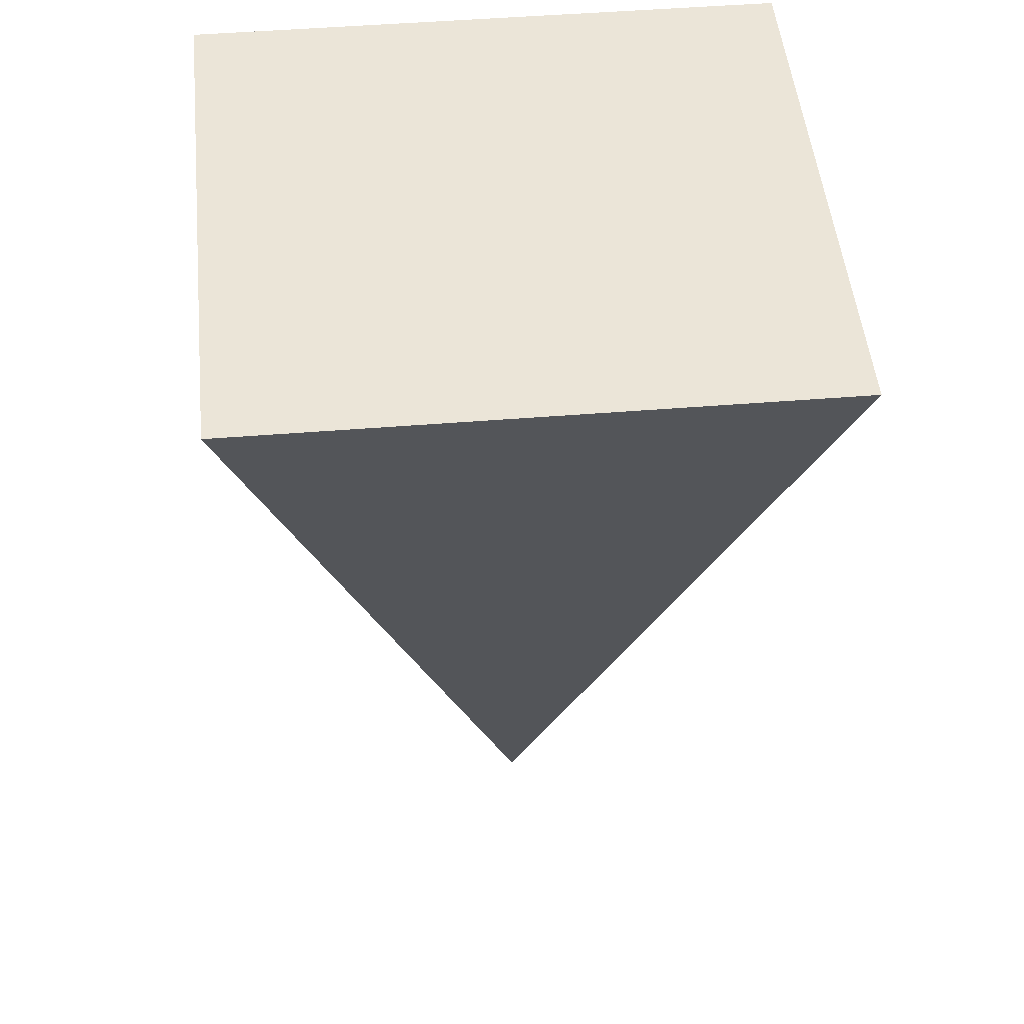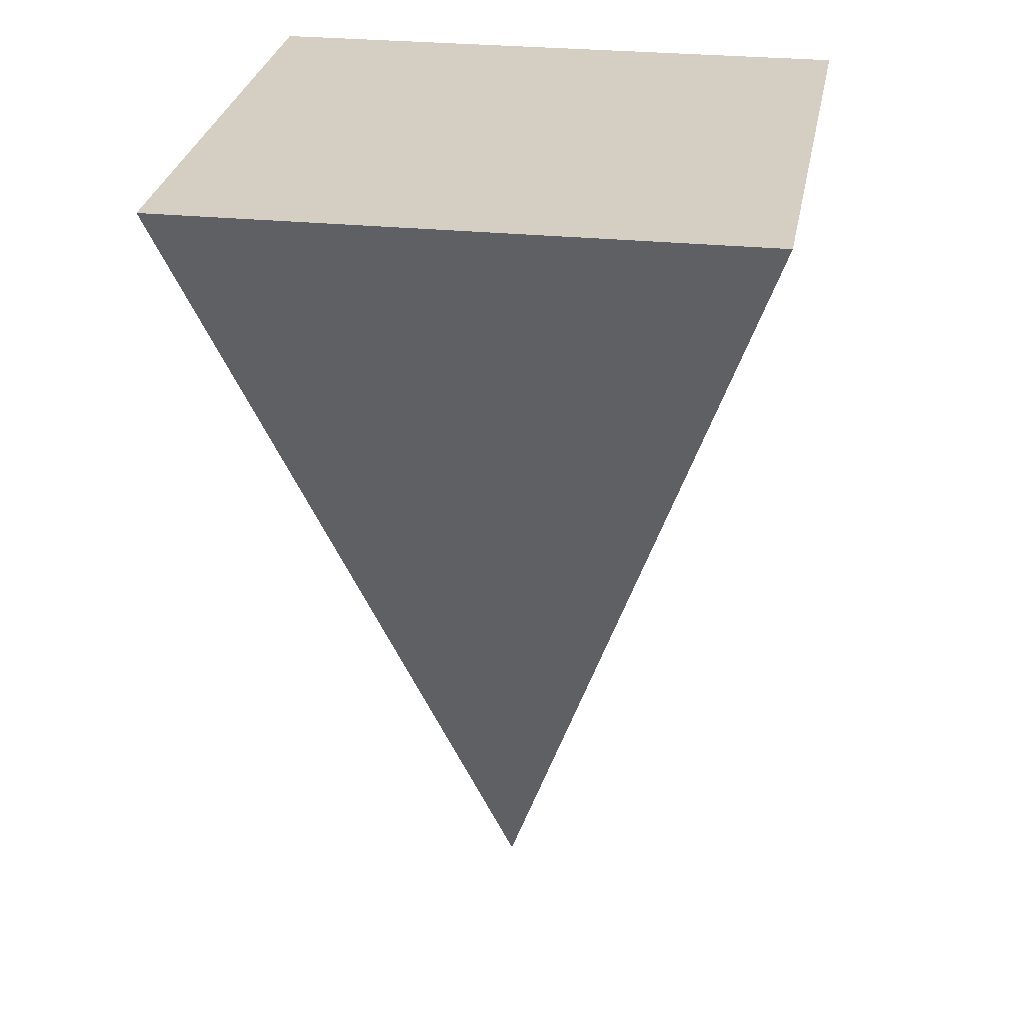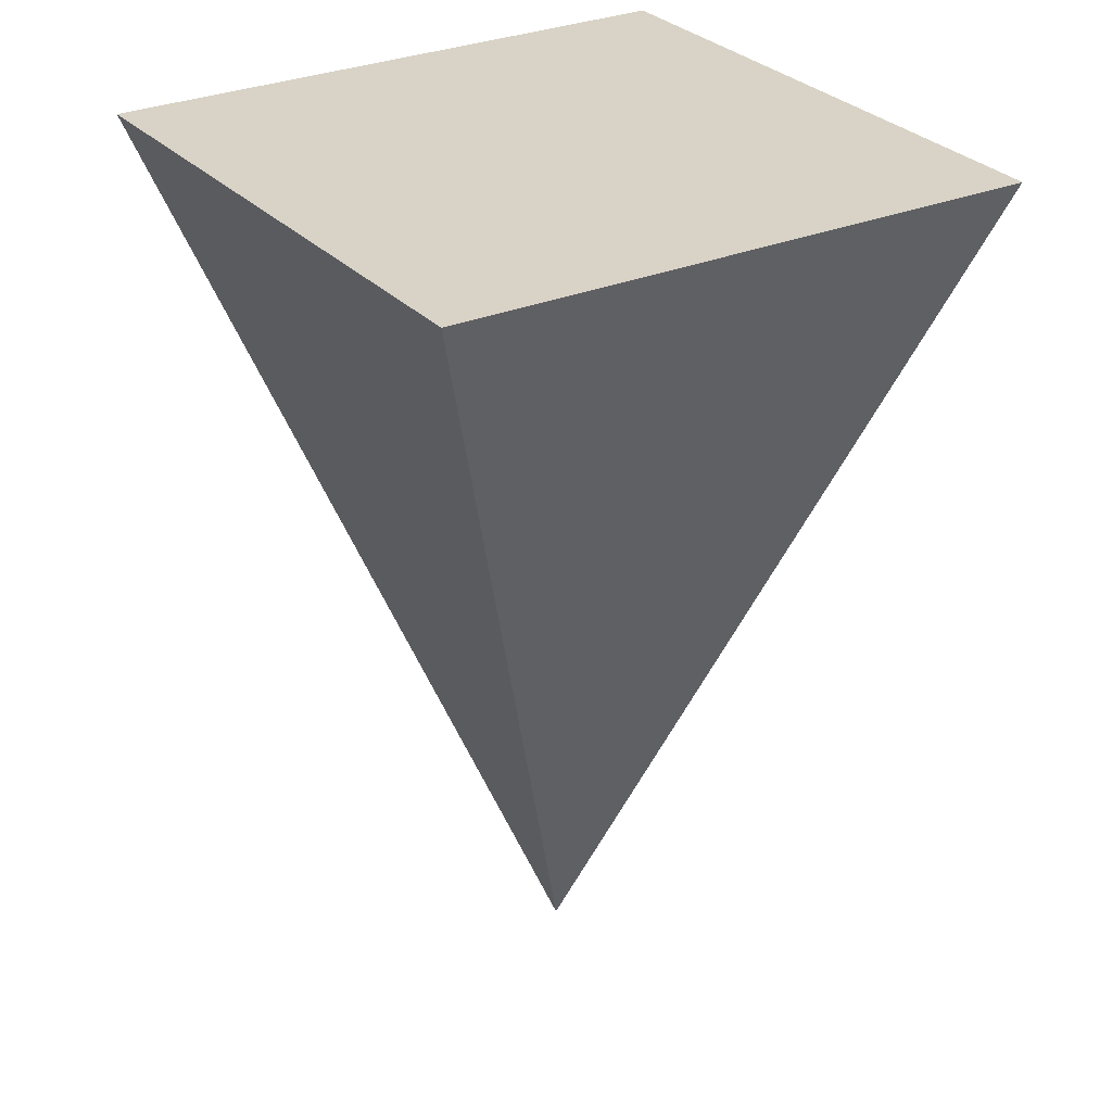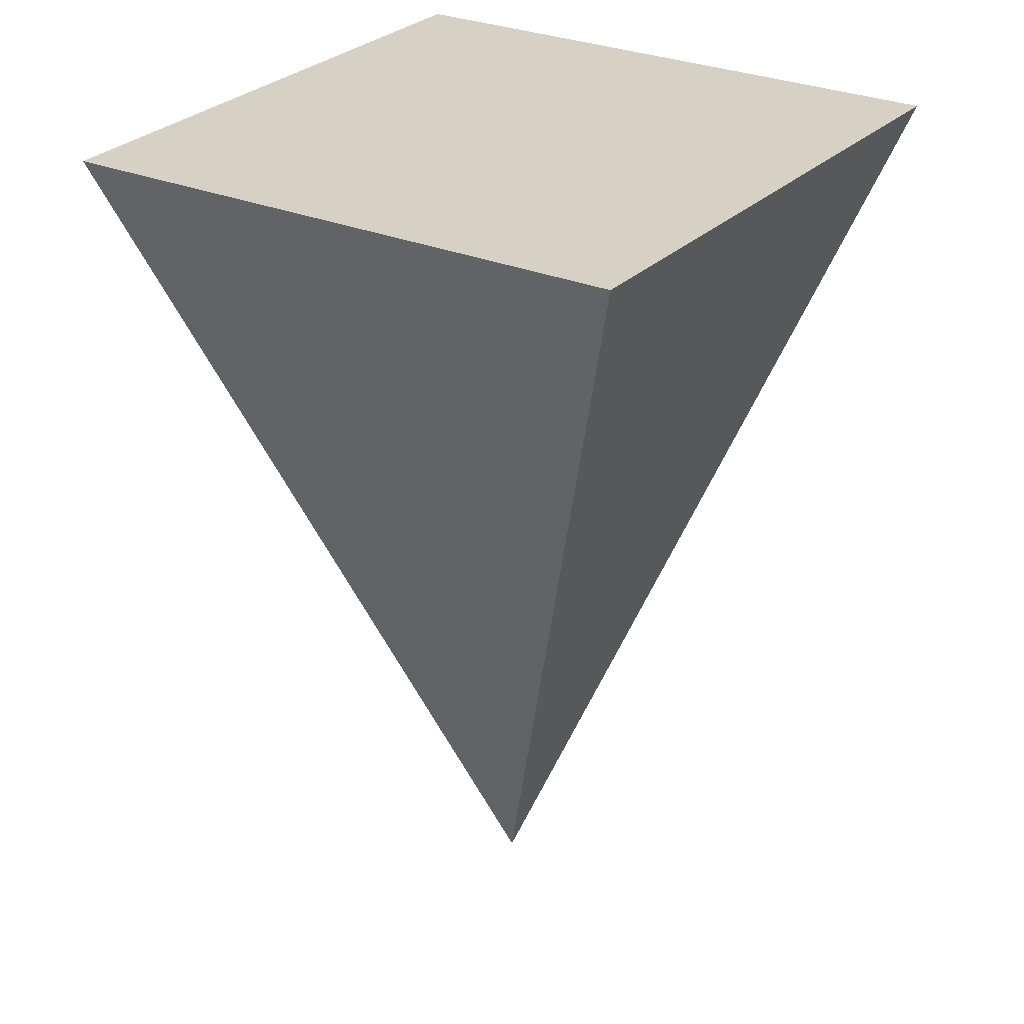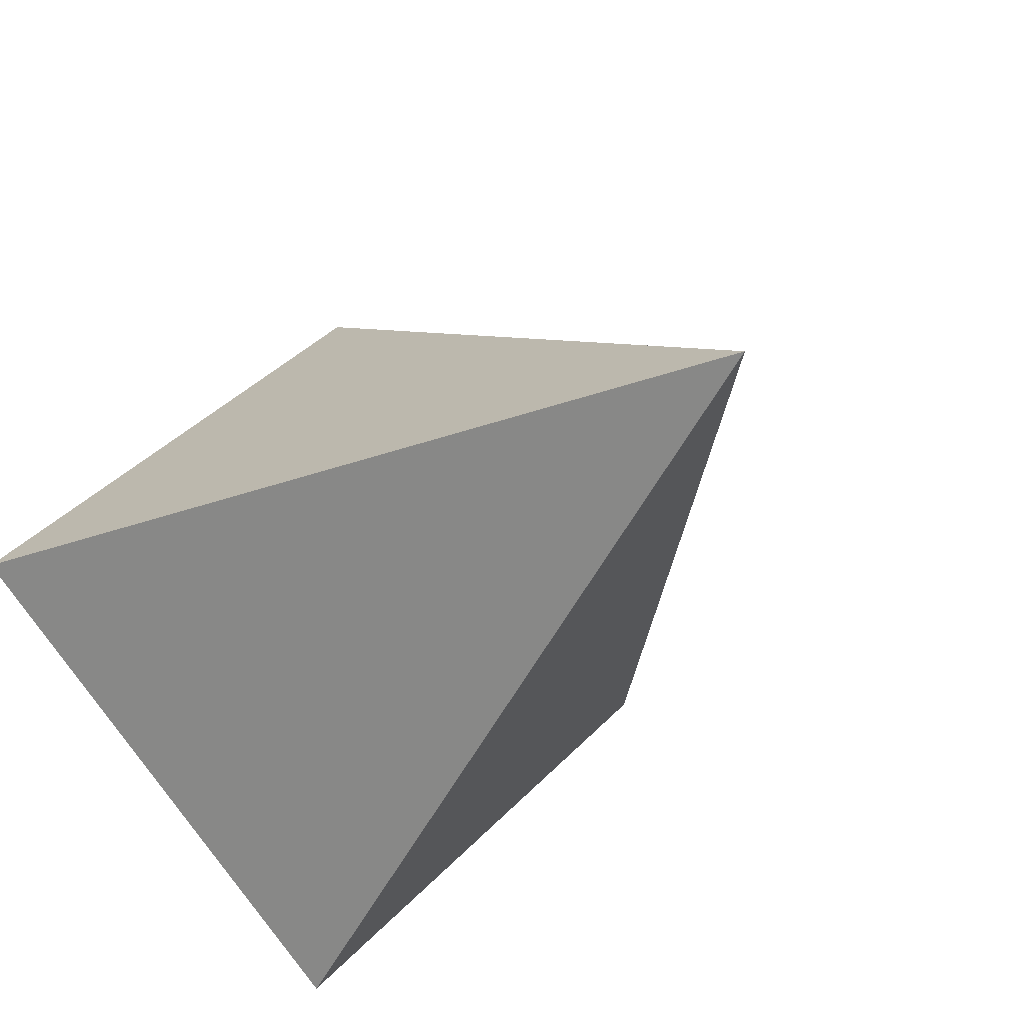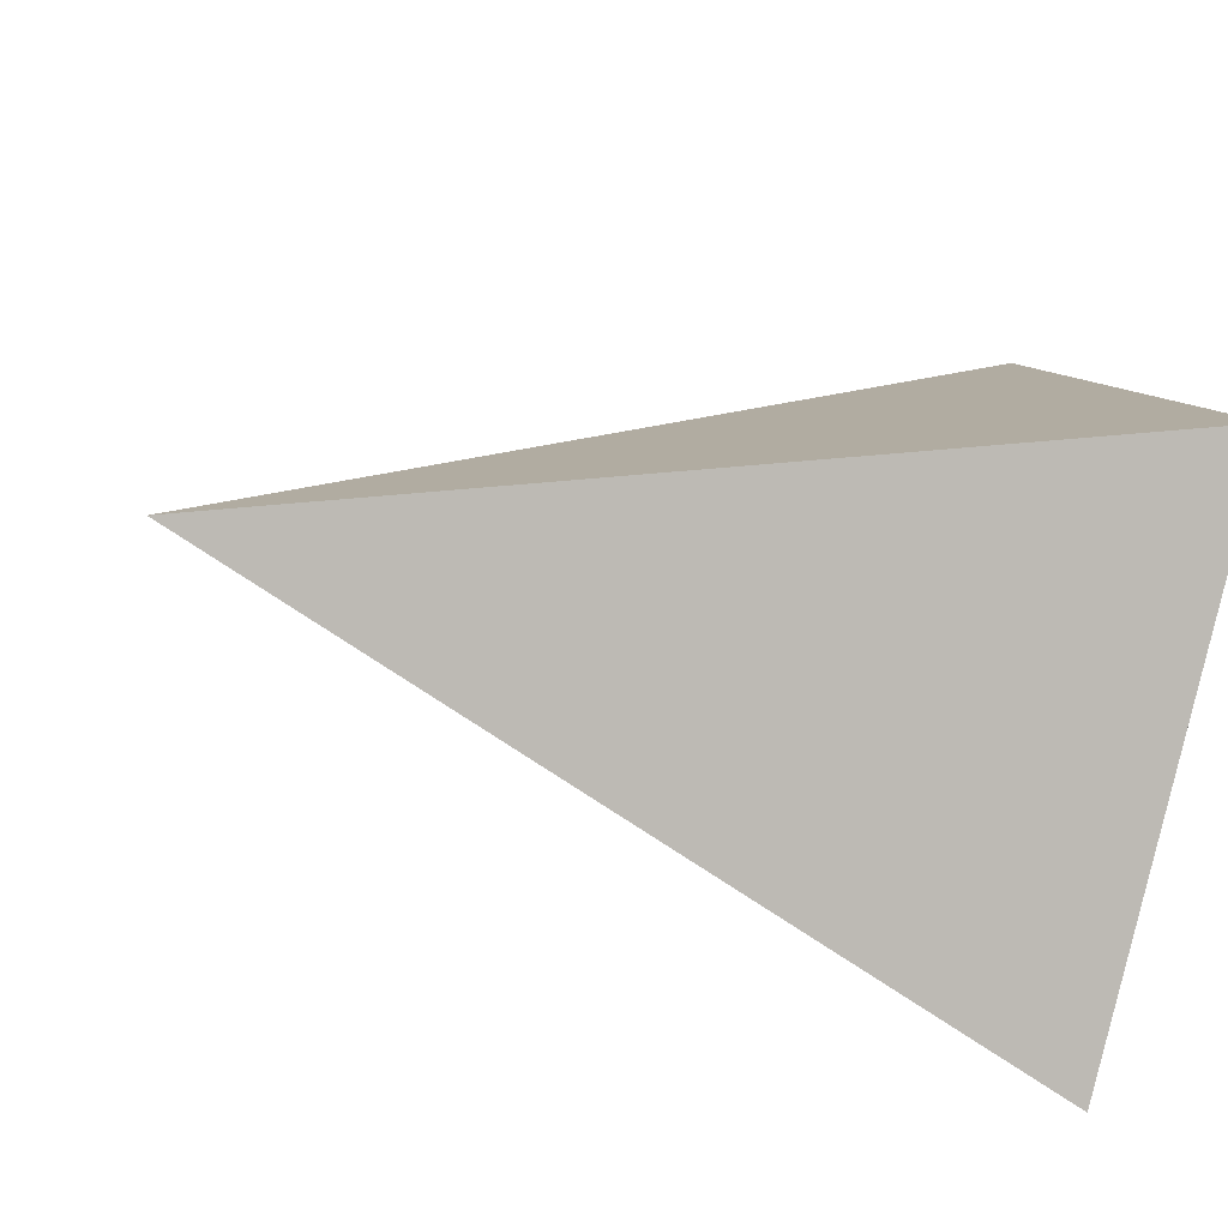
<metadata>
{"format":"obj","ext":"obj","renderer":"f3d","projection":"perspective","resolution":1024,"background":"white","views":[{"elev":45.6,"azim":-140.4,"up":"+Y"},{"elev":25.8,"azim":-35.8,"up":"+Y"},{"elev":28.0,"azim":12.3,"up":"+Y"},{"elev":26.9,"azim":-11.5,"up":"+Y"},{"elev":-24.8,"azim":-31.3,"up":"+Z"},{"elev":-37.3,"azim":70.8,"up":"+Z"}]}
</metadata>
<code>
o Cone.001
v 0 -0.4307 1
v 1 -0.4307 0
v 0 -0.4307 -1
v -1 -0.4307 0
v 0 -2.431 -1e-06
f 1 5 2
f 2 5 3
f 2 4 1
f 3 5 4
f 4 5 1
f 2 3 4

</code>
